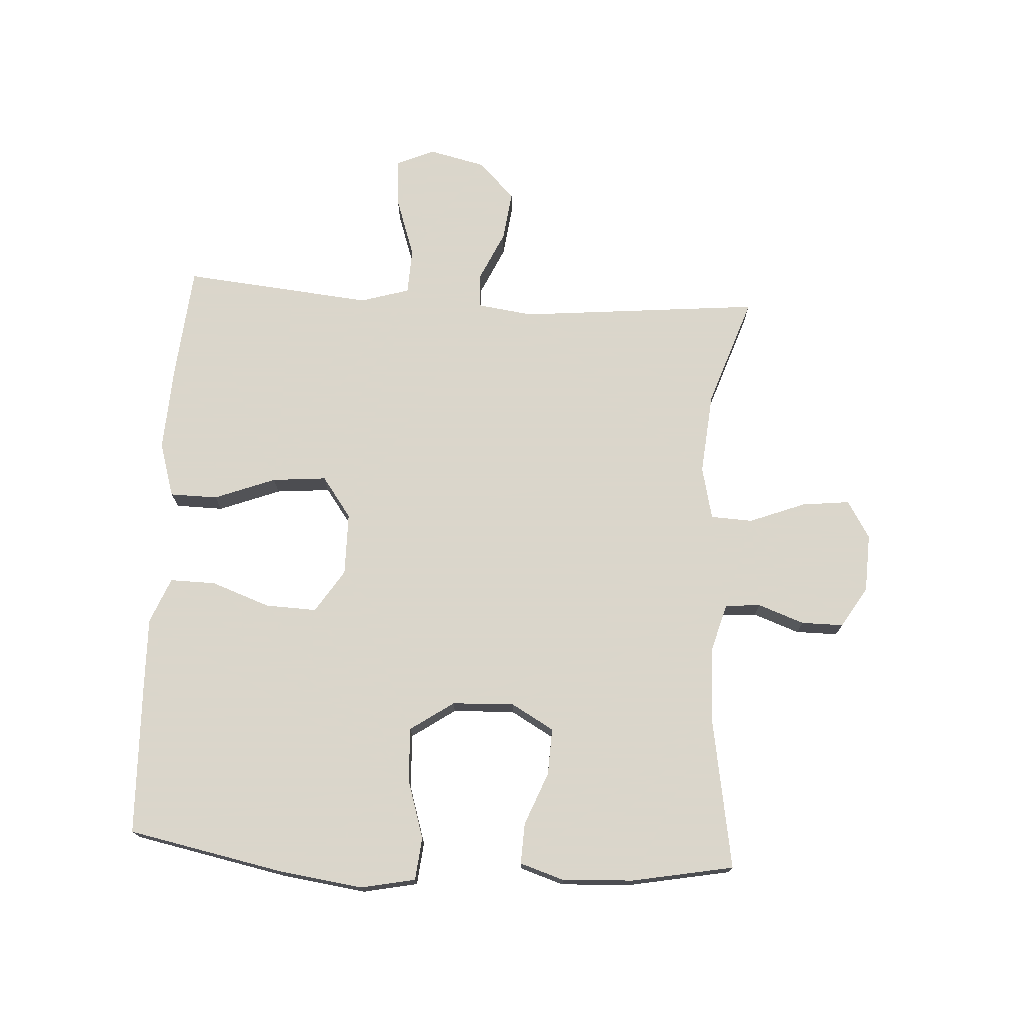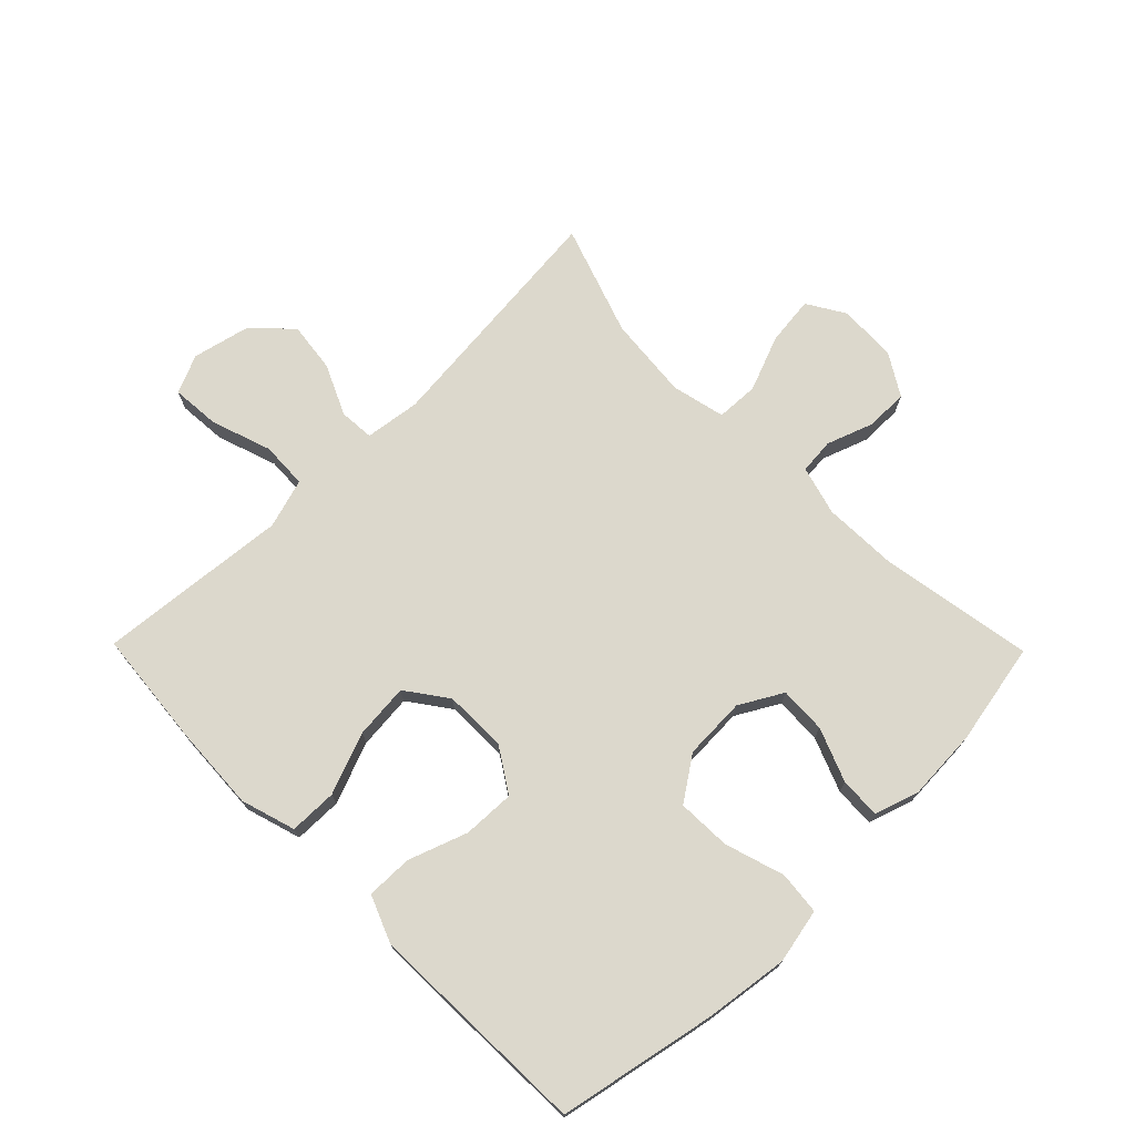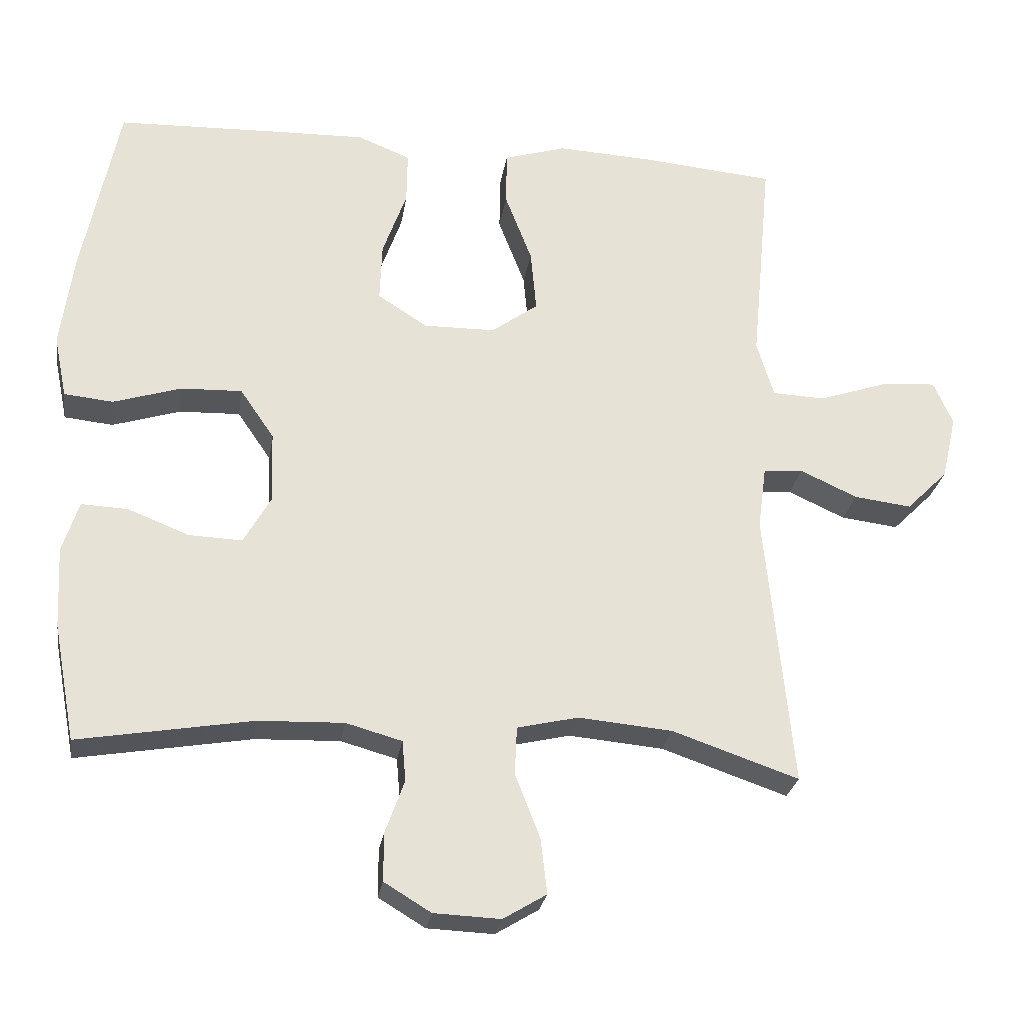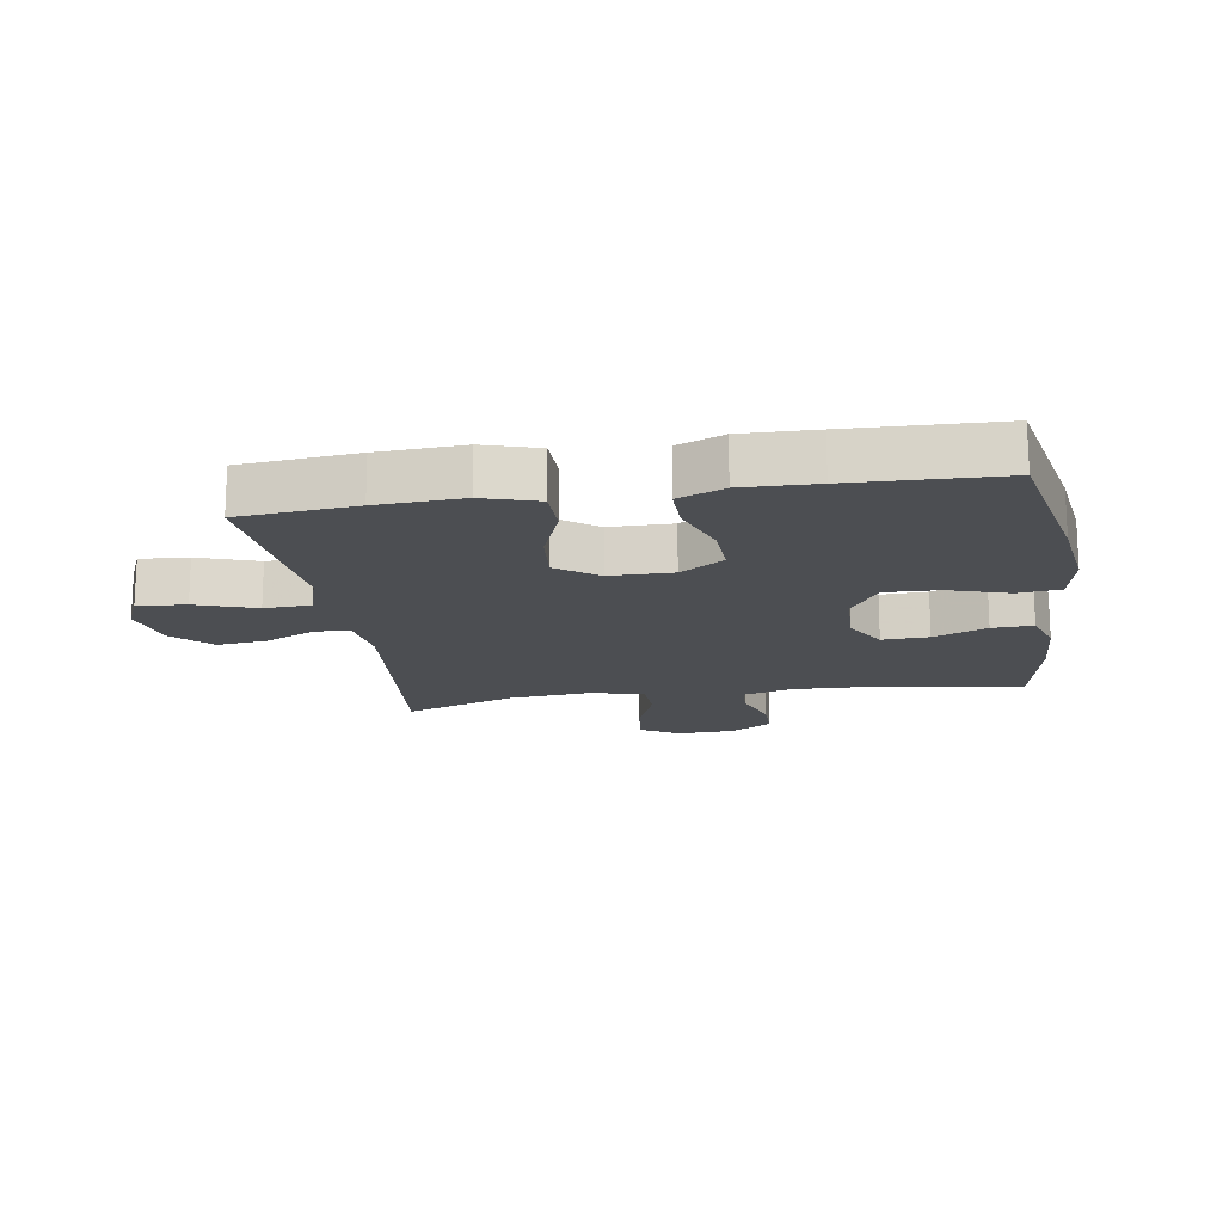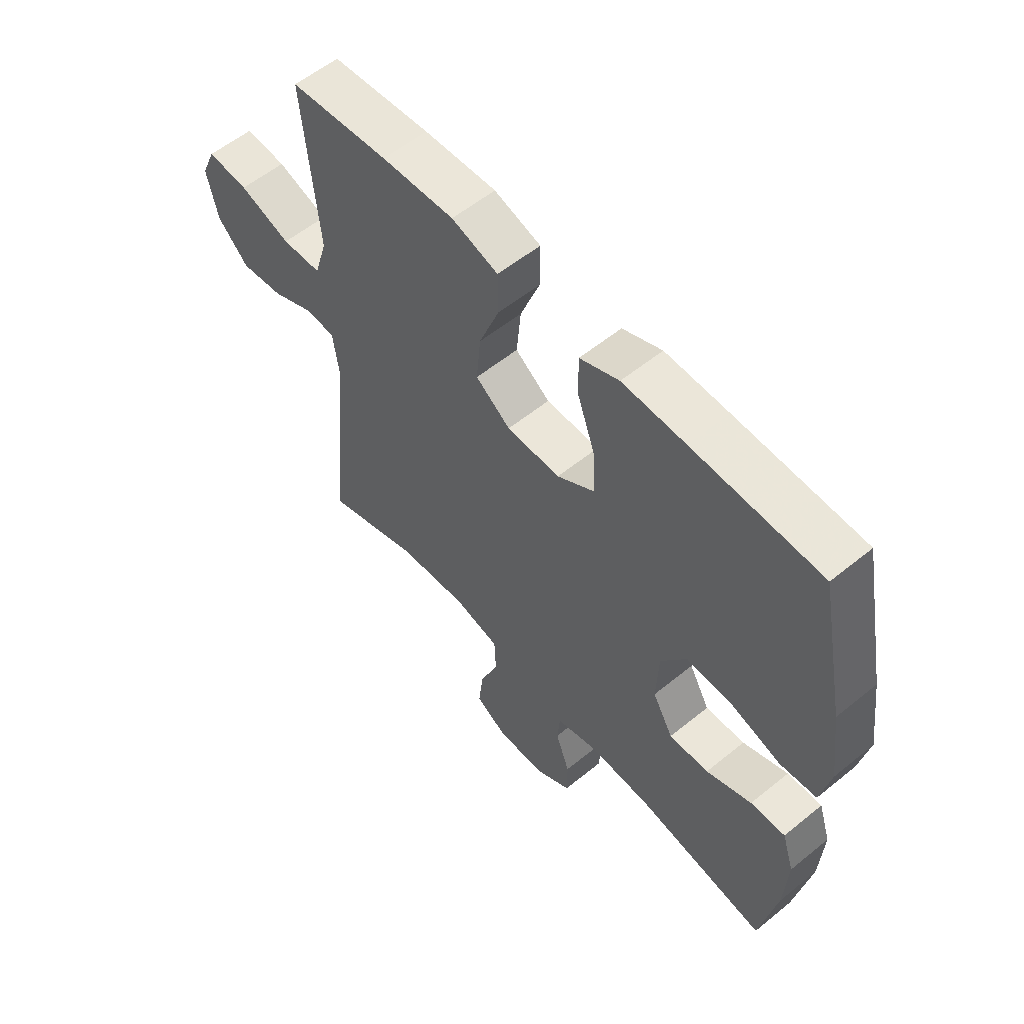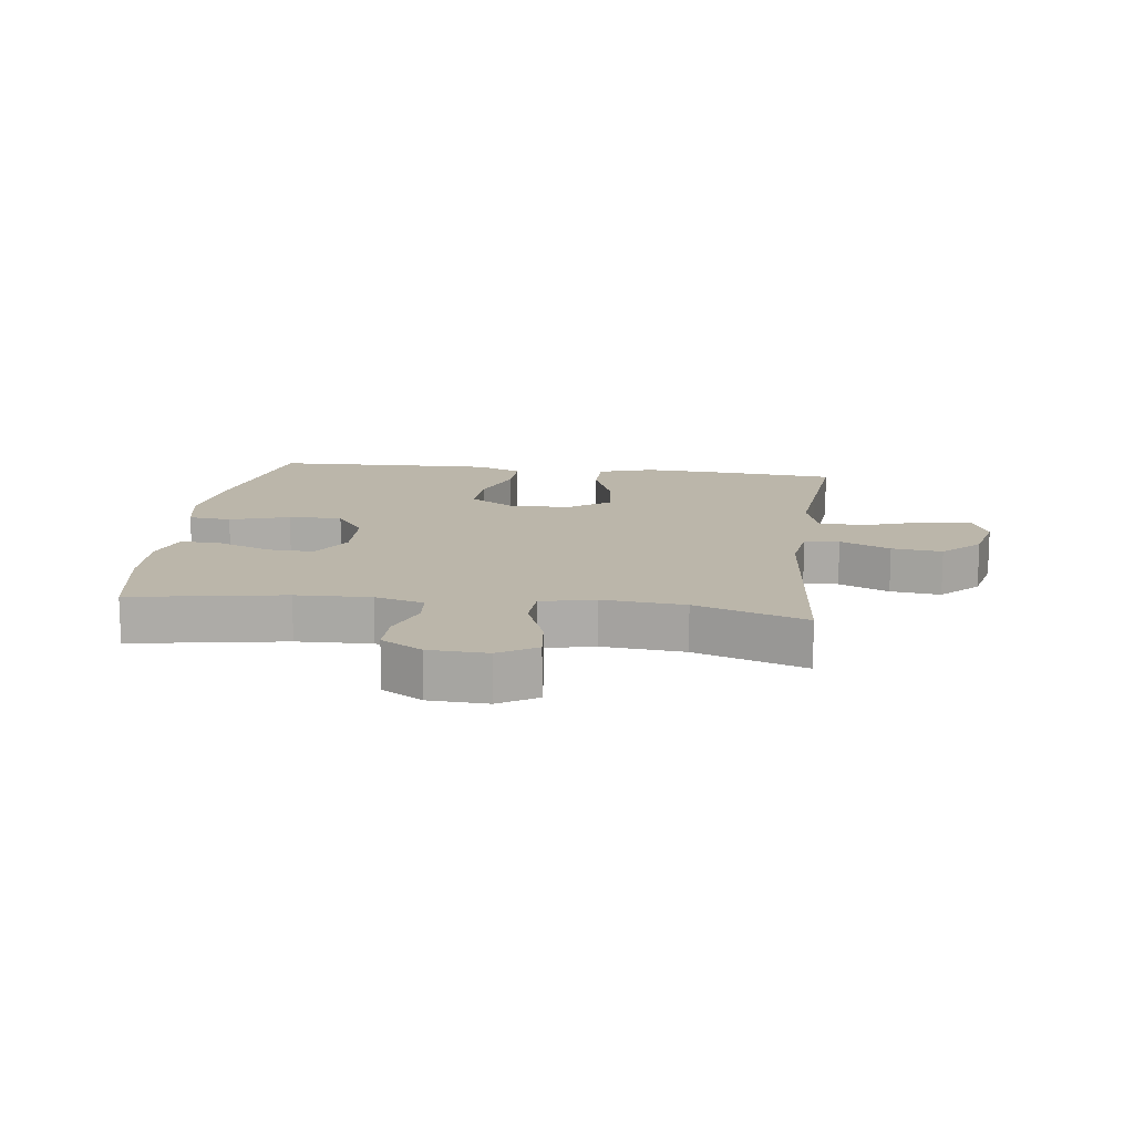
<metadata>
{"format":"obj","ext":"obj","renderer":"f3d","projection":"perspective","resolution":1024,"background":"white","views":[{"elev":73.7,"azim":93.4,"up":"+Y"},{"elev":72.7,"azim":45.5,"up":"+Y"},{"elev":-26.4,"azim":171.3,"up":"+Z"},{"elev":-16.7,"azim":9.0,"up":"+Y"},{"elev":57.1,"azim":49.7,"up":"+Z"},{"elev":13.9,"azim":-172.6,"up":"+Y"}]}
</metadata>
<code>
v 0.5 0.07 -0.5
v 0.254 0.07 -0.458
v 0.134 0.07 -0.454
v 0.055 0.07 -0.476
v 0.05 0.07 -0.533
v 0.077 0.07 -0.608
v 0.077 0.07 -0.676
v 0.011 0.07 -0.716
v -0.083 0.07 -0.72
v -0.144 0.07 -0.683
v -0.135 0.07 -0.605
v -0.1 0.07 -0.515
v -0.103 0.07 -0.447
v -0.189 0.07 -0.427
v -0.322 0.07 -0.439
v -0.5 0.07 -0.5
v -0.462 0.07 -0.108
v -0.474 0.07 -0.019
v -0.53 0.07 -0.015
v -0.611 0.07 -0.052
v -0.692 0.07 -0.062
v -0.751 0.07 -0.003
v -0.772 0.07 0.088
v -0.745 0.07 0.15
v -0.667 0.07 0.144
v -0.57 0.07 0.111
v -0.495 0.07 0.114
v -0.471 0.07 0.194
v -0.483 0.07 0.319
v -0.5 0.07 0.5
v -0.313 0.07 0.517
v -0.176 0.07 0.524
v -0.088 0.07 0.497
v -0.087 0.07 0.42
v -0.125 0.07 0.321
v -0.133 0.07 0.233
v -0.067 0.07 0.185
v 0.034 0.07 0.184
v 0.104 0.07 0.229
v 0.101 0.07 0.312
v 0.067 0.07 0.407
v 0.066 0.07 0.481
v 0.14 0.07 0.511
v 0.259 0.07 0.508
v 0.5 0.07 0.5
v 0.551 0.07 0.246
v 0.569 0.07 0.112
v 0.551 0.07 0.024
v 0.482 0.07 0.017
v 0.386 0.07 0.047
v 0.3 0.07 0.05
v 0.252 0.07 -0.02
v 0.248 0.07 -0.12
v 0.287 0.07 -0.189
v 0.362 0.07 -0.186
v 0.448 0.07 -0.152
v 0.514 0.07 -0.149
v 0.537 0.07 -0.221
v 0.531 0.07 -0.336
v 0.5 0 -0.5
v 0.254 0 -0.458
v 0.134 0 -0.454
v 0.055 0 -0.476
v 0.05 0 -0.533
v 0.077 0 -0.608
v 0.077 0 -0.676
v 0.011 0 -0.716
v -0.083 0 -0.72
v -0.144 0 -0.683
v -0.135 0 -0.605
v -0.1 0 -0.515
v -0.103 0 -0.447
v -0.189 0 -0.427
v -0.322 0 -0.439
v -0.5 0 -0.5
v -0.462 0 -0.108
v -0.474 0 -0.019
v -0.53 0 -0.015
v -0.611 0 -0.052
v -0.692 0 -0.062
v -0.751 0 -0.003
v -0.772 0 0.088
v -0.745 0 0.15
v -0.667 0 0.144
v -0.57 0 0.111
v -0.495 0 0.114
v -0.471 0 0.194
v -0.483 0 0.319
v -0.5 0 0.5
v -0.313 0 0.517
v -0.176 0 0.524
v -0.088 0 0.497
v -0.087 0 0.42
v -0.125 0 0.321
v -0.133 0 0.233
v -0.067 0 0.185
v 0.034 0 0.184
v 0.104 0 0.229
v 0.101 0 0.312
v 0.067 0 0.407
v 0.066 0 0.481
v 0.14 0 0.511
v 0.259 0 0.508
v 0.5 0 0.5
v 0.551 0 0.246
v 0.569 0 0.112
v 0.551 0 0.024
v 0.482 0 0.017
v 0.386 0 0.047
v 0.3 0 0.05
v 0.252 0 -0.02
v 0.248 0 -0.12
v 0.287 0 -0.189
v 0.362 0 -0.186
v 0.448 0 -0.152
v 0.514 0 -0.149
v 0.537 0 -0.221
v 0.531 0 -0.336
f 59 1 2
f 58 59 2
f 57 58 2
f 56 57 2
f 55 56 2
f 54 55 2 3
f 53 54 3 4
f 52 53 4
f 48 49 50
f 47 48 50
f 46 47 50
f 45 46 50
f 44 45 50
f 43 44 50
f 42 43 50
f 41 42 50
f 40 41 50
f 39 40 50 51
f 38 39 51 52
f 33 34 35
f 32 33 35
f 31 32 35
f 30 31 35
f 29 30 35
f 28 29 35
f 27 28 35 36
f 24 25 26
f 23 24 26
f 22 23 26
f 21 22 26
f 20 21 26
f 19 20 26
f 18 19 26 27
f 15 16 17
f 14 15 17 18
f 27 36 37
f 18 27 37
f 14 18 37
f 13 14 37
f 10 11 12
f 9 10 12
f 8 9 12
f 7 8 12
f 6 7 12
f 5 6 12
f 38 52 4
f 37 38 4
f 13 37 4
f 12 13 4
f 4 5 12
f 61 60 118
f 61 118 117
f 61 117 116
f 61 116 115
f 61 115 114
f 62 61 114 113
f 63 62 113 112
f 63 112 111
f 109 108 107
f 109 107 106
f 109 106 105
f 109 105 104
f 109 104 103
f 109 103 102
f 109 102 101
f 109 101 100
f 109 100 99
f 110 109 99 98
f 111 110 98 97
f 94 93 92
f 94 92 91
f 94 91 90
f 94 90 89
f 94 89 88
f 94 88 87
f 95 94 87 86
f 85 84 83
f 85 83 82
f 85 82 81
f 85 81 80
f 85 80 79
f 85 79 78
f 86 85 78 77
f 76 75 74
f 77 76 74 73
f 96 95 86
f 96 86 77
f 96 77 73
f 96 73 72
f 71 70 69
f 71 69 68
f 71 68 67
f 71 67 66
f 71 66 65
f 71 65 64
f 63 111 97
f 63 97 96
f 63 96 72
f 63 72 71
f 71 64 63
f 1 60 61 2
f 2 61 62 3
f 3 62 63 4
f 4 63 64 5
f 5 64 65 6
f 6 65 66 7
f 7 66 67 8
f 8 67 68 9
f 9 68 69 10
f 10 69 70 11
f 11 70 71 12
f 12 71 72 13
f 13 72 73 14
f 14 73 74 15
f 15 74 75 16
f 16 75 76 17
f 17 76 77 18
f 18 77 78 19
f 19 78 79 20
f 20 79 80 21
f 21 80 81 22
f 22 81 82 23
f 23 82 83 24
f 24 83 84 25
f 25 84 85 26
f 26 85 86 27
f 27 86 87 28
f 28 87 88 29
f 29 88 89 30
f 30 89 90 31
f 31 90 91 32
f 32 91 92 33
f 33 92 93 34
f 34 93 94 35
f 35 94 95 36
f 36 95 96 37
f 37 96 97 38
f 38 97 98 39
f 39 98 99 40
f 40 99 100 41
f 41 100 101 42
f 42 101 102 43
f 43 102 103 44
f 44 103 104 45
f 45 104 105 46
f 46 105 106 47
f 47 106 107 48
f 48 107 108 49
f 49 108 109 50
f 50 109 110 51
f 51 110 111 52
f 52 111 112 53
f 53 112 113 54
f 54 113 114 55
f 55 114 115 56
f 56 115 116 57
f 57 116 117 58
f 58 117 118 59
f 59 118 60 1

</code>
